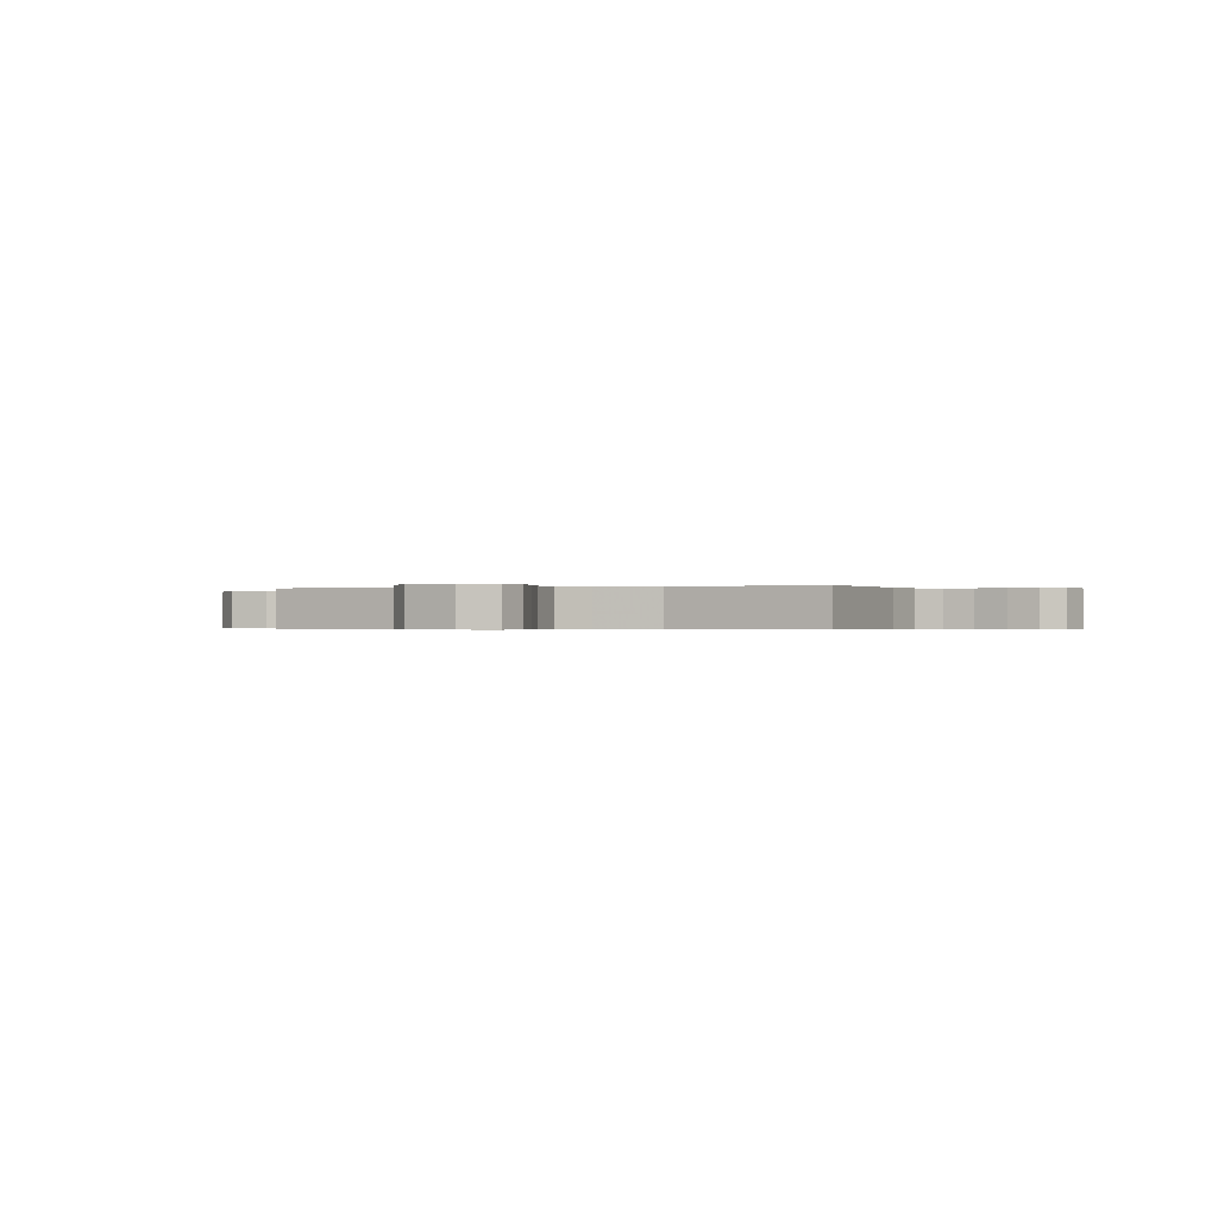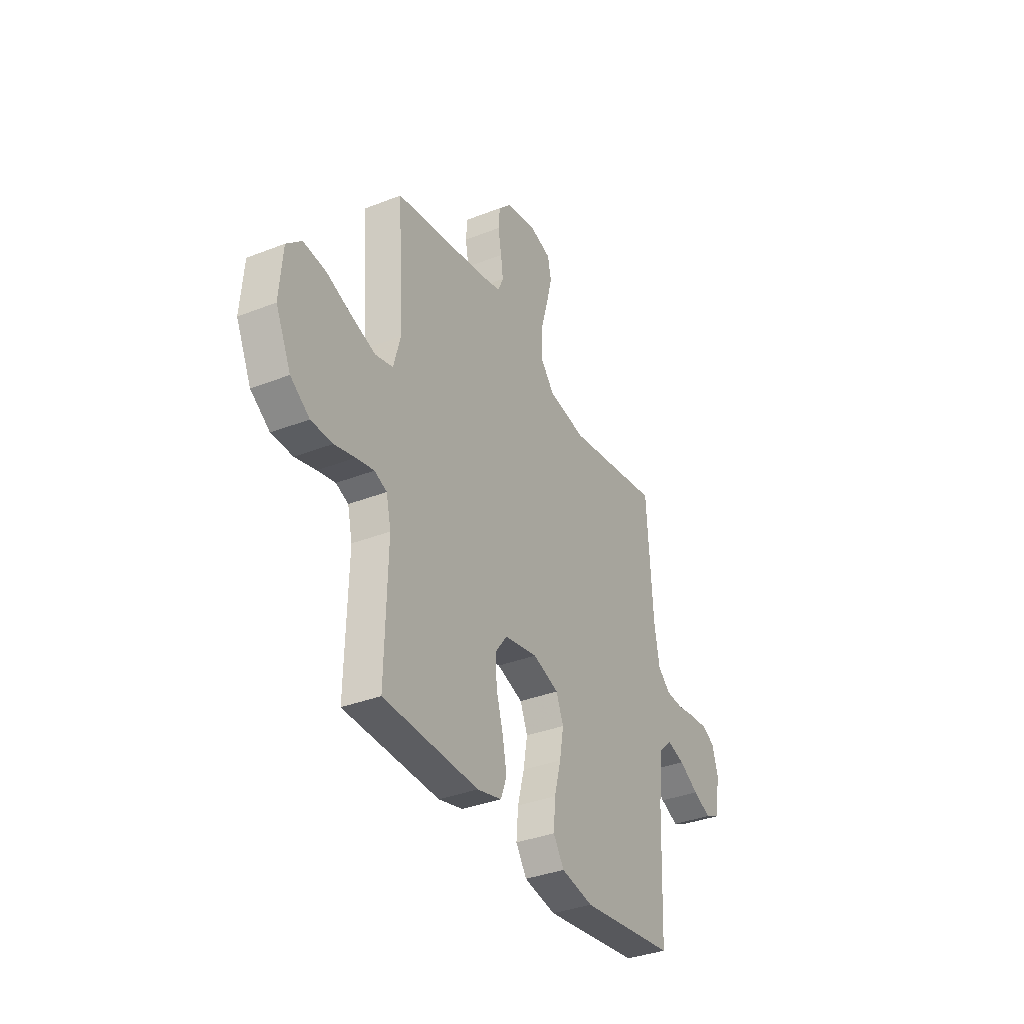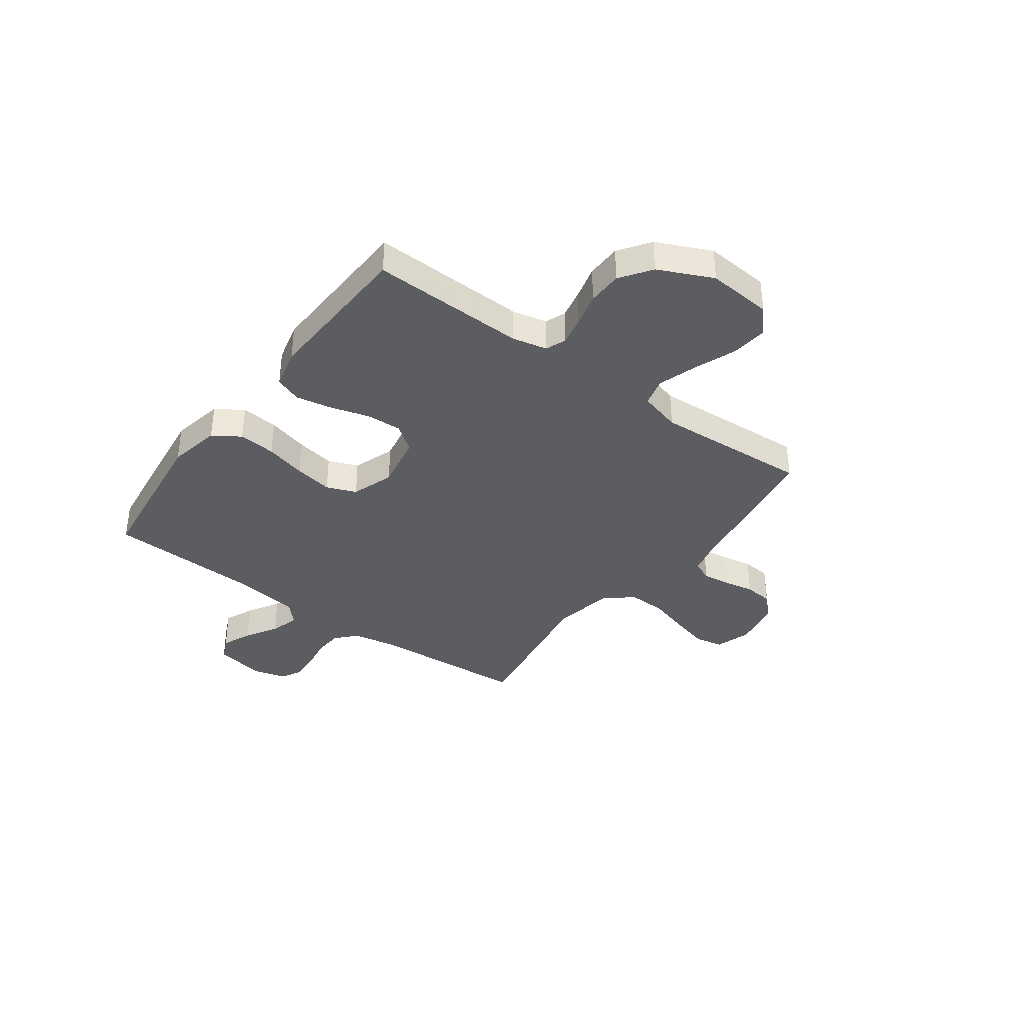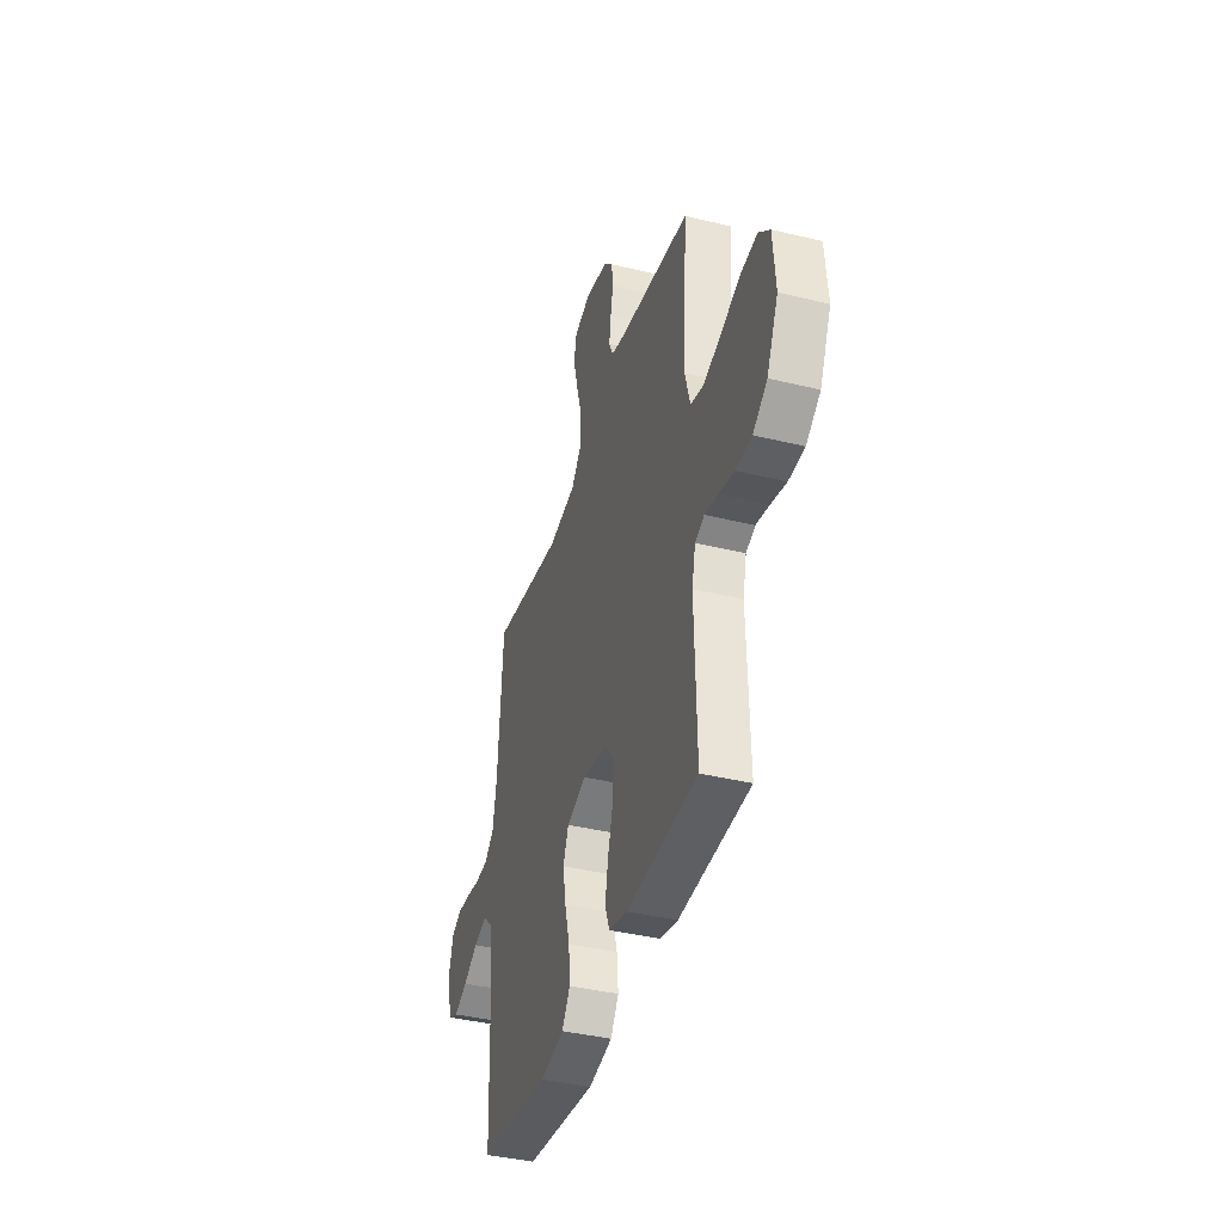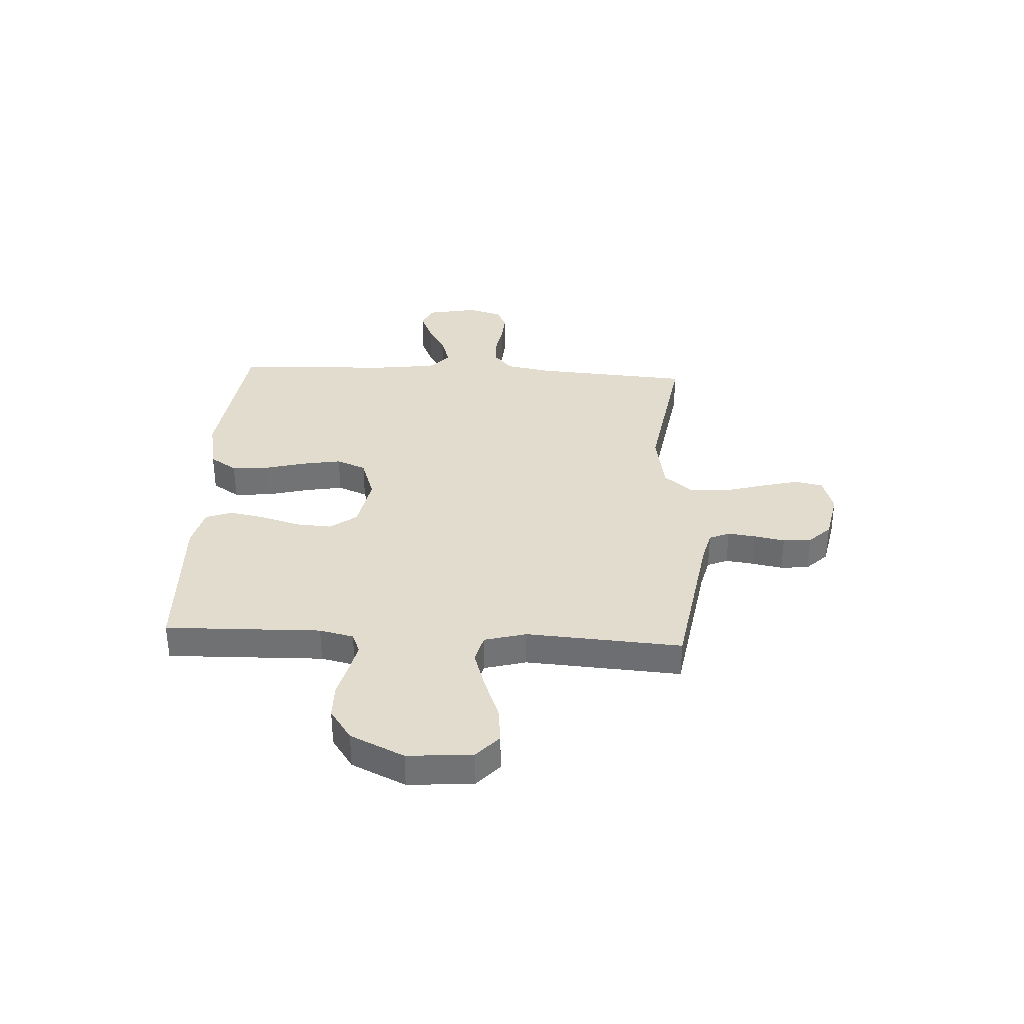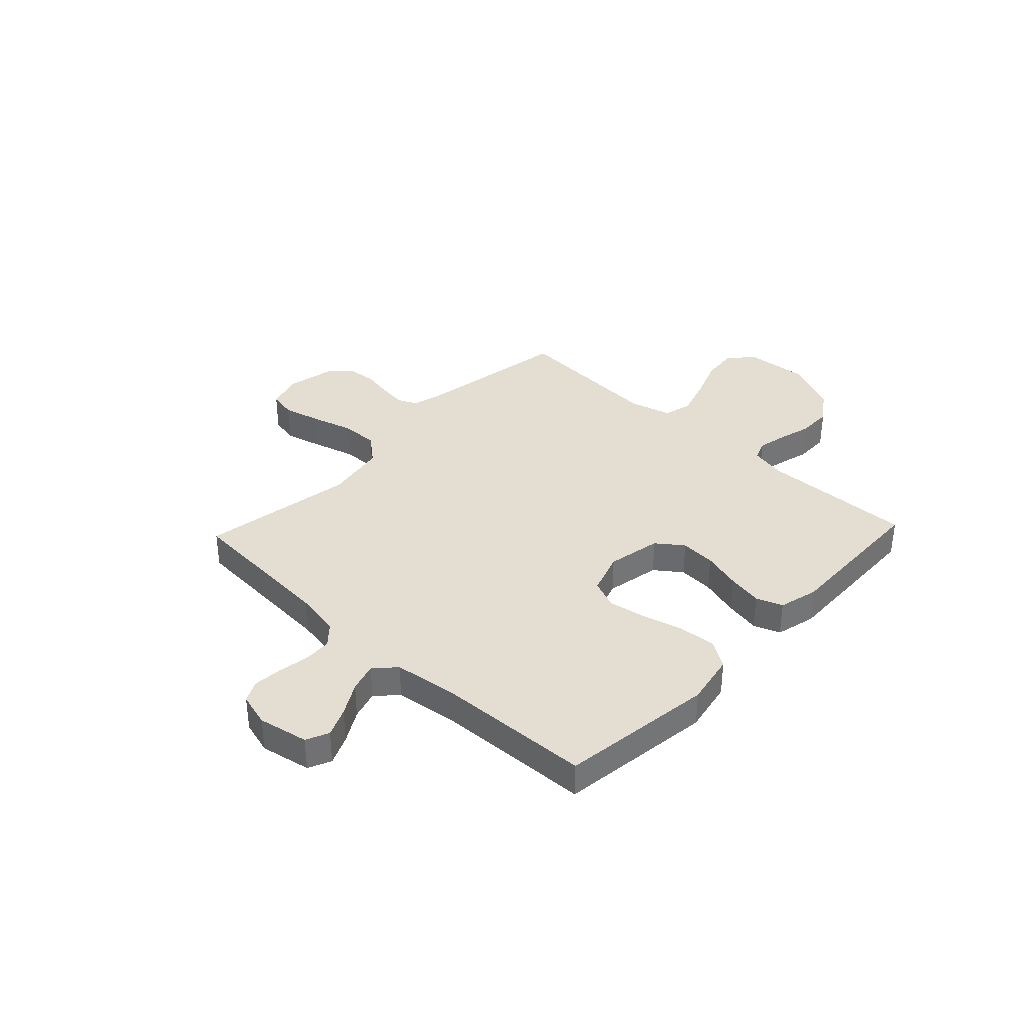
<metadata>
{"format":"obj","ext":"obj","renderer":"f3d","projection":"perspective","resolution":1024,"background":"white","views":[{"elev":-0.3,"azim":21.5,"up":"+Y"},{"elev":-35.3,"azim":-62.4,"up":"+Z"},{"elev":-37.2,"azim":-126.4,"up":"+Y"},{"elev":-39.6,"azim":-106.9,"up":"+Z"},{"elev":34.7,"azim":-86.8,"up":"+Y"},{"elev":36.0,"azim":133.4,"up":"+Y"}]}
</metadata>
<code>
v 0.5 0.07 -0.5
v 0.2 0.07 -0.538
v 0.099 0.07 -0.518
v 0.065 0.07 -0.466
v 0.071 0.07 -0.394
v 0.092 0.07 -0.315
v 0.105 0.07 -0.241
v 0.082 0.07 -0.184
v 0 0.07 -0.156
v -0.105 0.07 -0.176
v -0.143 0.07 -0.227
v -0.139 0.07 -0.296
v -0.117 0.07 -0.372
v -0.104 0.07 -0.441
v -0.123 0.07 -0.492
v -0.2 0.07 -0.511
v -0.5 0.07 -0.5
v -0.492 0.07 -0.2
v -0.507 0.07 -0.134
v -0.546 0.07 -0.118
v -0.602 0.07 -0.13
v -0.667 0.07 -0.147
v -0.734 0.07 -0.146
v -0.794 0.07 -0.104
v -0.842 0.07 0
v -0.832 0.07 0.125
v -0.785 0.07 0.168
v -0.714 0.07 0.16
v -0.633 0.07 0.129
v -0.558 0.07 0.105
v -0.503 0.07 0.119
v -0.481 0.07 0.2
v -0.5 0.07 0.5
v -0.2 0.07 0.548
v -0.139 0.07 0.563
v -0.122 0.07 0.602
v -0.129 0.07 0.656
v -0.14 0.07 0.715
v -0.135 0.07 0.77
v -0.095 0.07 0.811
v 0 0.07 0.83
v 0.069 0.07 0.808
v 0.08 0.07 0.754
v 0.061 0.07 0.68
v 0.038 0.07 0.6
v 0.036 0.07 0.527
v 0.081 0.07 0.473
v 0.2 0.07 0.452
v 0.5 0.07 0.5
v 0.52 0.07 0.2
v 0.536 0.07 0.111
v 0.576 0.07 0.075
v 0.631 0.07 0.072
v 0.691 0.07 0.082
v 0.747 0.07 0.086
v 0.788 0.07 0.065
v 0.806 0.07 0
v 0.787 0.07 -0.097
v 0.743 0.07 -0.117
v 0.686 0.07 -0.092
v 0.624 0.07 -0.056
v 0.568 0.07 -0.039
v 0.528 0.07 -0.077
v 0.512 0.07 -0.2
v 0.5 0 -0.5
v 0.2 0 -0.538
v 0.099 0 -0.518
v 0.065 0 -0.466
v 0.071 0 -0.394
v 0.092 0 -0.315
v 0.105 0 -0.241
v 0.082 0 -0.184
v 0 0 -0.156
v -0.105 0 -0.176
v -0.143 0 -0.227
v -0.139 0 -0.296
v -0.117 0 -0.372
v -0.104 0 -0.441
v -0.123 0 -0.492
v -0.2 0 -0.511
v -0.5 0 -0.5
v -0.492 0 -0.2
v -0.507 0 -0.134
v -0.546 0 -0.118
v -0.602 0 -0.13
v -0.667 0 -0.147
v -0.734 0 -0.146
v -0.794 0 -0.104
v -0.842 0 0
v -0.832 0 0.125
v -0.785 0 0.168
v -0.714 0 0.16
v -0.633 0 0.129
v -0.558 0 0.105
v -0.503 0 0.119
v -0.481 0 0.2
v -0.5 0 0.5
v -0.2 0 0.548
v -0.139 0 0.563
v -0.122 0 0.602
v -0.129 0 0.656
v -0.14 0 0.715
v -0.135 0 0.77
v -0.095 0 0.811
v 0 0 0.83
v 0.069 0 0.808
v 0.08 0 0.754
v 0.061 0 0.68
v 0.038 0 0.6
v 0.036 0 0.527
v 0.081 0 0.473
v 0.2 0 0.452
v 0.5 0 0.5
v 0.52 0 0.2
v 0.536 0 0.111
v 0.576 0 0.075
v 0.631 0 0.072
v 0.691 0 0.082
v 0.747 0 0.086
v 0.788 0 0.065
v 0.806 0 0
v 0.787 0 -0.097
v 0.743 0 -0.117
v 0.686 0 -0.092
v 0.624 0 -0.056
v 0.568 0 -0.039
v 0.528 0 -0.077
v 0.512 0 -0.2
f 58 59 60 61
f 58 61 62
f 57 58 62
f 56 57 62
f 53 54 55 56
f 53 56 62
f 52 53 62 63
f 48 49 50
f 47 48 50 51
f 42 43 44 45
f 40 41 42 45
f 40 45 46
f 37 38 39 40
f 36 37 40 46
f 35 36 46 47
f 32 33 34
f 31 32 34 35
f 26 27 28 29
f 26 29 30
f 25 26 30
f 24 25 30 31
f 21 22 23 24
f 20 21 24 31
f 15 16 17 18
f 15 18 19
f 12 13 14 15
f 12 15 19
f 11 12 19
f 10 11 19 20
f 3 4 5 6
f 3 6 7
f 64 1 2 3
f 63 64 3 7
f 9 10 20 31
f 8 9 31 35
f 47 51 52 63
f 35 47 63
f 7 8 35 63
f 125 124 123 122
f 126 125 122
f 126 122 121
f 126 121 120
f 120 119 118 117
f 126 120 117
f 127 126 117 116
f 114 113 112
f 115 114 112 111
f 109 108 107 106
f 109 106 105 104
f 110 109 104
f 104 103 102 101
f 110 104 101 100
f 111 110 100 99
f 98 97 96
f 99 98 96 95
f 93 92 91 90
f 94 93 90
f 94 90 89
f 95 94 89 88
f 88 87 86 85
f 95 88 85 84
f 82 81 80 79
f 83 82 79
f 79 78 77 76
f 83 79 76
f 83 76 75
f 84 83 75 74
f 70 69 68 67
f 71 70 67
f 67 66 65 128
f 71 67 128 127
f 95 84 74 73
f 99 95 73 72
f 127 116 115 111
f 127 111 99
f 127 99 72 71
f 1 65 66 2
f 2 66 67 3
f 3 67 68 4
f 4 68 69 5
f 5 69 70 6
f 6 70 71 7
f 7 71 72 8
f 8 72 73 9
f 9 73 74 10
f 10 74 75 11
f 11 75 76 12
f 12 76 77 13
f 13 77 78 14
f 14 78 79 15
f 15 79 80 16
f 16 80 81 17
f 17 81 82 18
f 18 82 83 19
f 19 83 84 20
f 20 84 85 21
f 21 85 86 22
f 22 86 87 23
f 23 87 88 24
f 24 88 89 25
f 25 89 90 26
f 26 90 91 27
f 27 91 92 28
f 28 92 93 29
f 29 93 94 30
f 30 94 95 31
f 31 95 96 32
f 32 96 97 33
f 33 97 98 34
f 34 98 99 35
f 35 99 100 36
f 36 100 101 37
f 37 101 102 38
f 38 102 103 39
f 39 103 104 40
f 40 104 105 41
f 41 105 106 42
f 42 106 107 43
f 43 107 108 44
f 44 108 109 45
f 45 109 110 46
f 46 110 111 47
f 47 111 112 48
f 48 112 113 49
f 49 113 114 50
f 50 114 115 51
f 51 115 116 52
f 52 116 117 53
f 53 117 118 54
f 54 118 119 55
f 55 119 120 56
f 56 120 121 57
f 57 121 122 58
f 58 122 123 59
f 59 123 124 60
f 60 124 125 61
f 61 125 126 62
f 62 126 127 63
f 63 127 128 64
f 64 128 65 1

</code>
